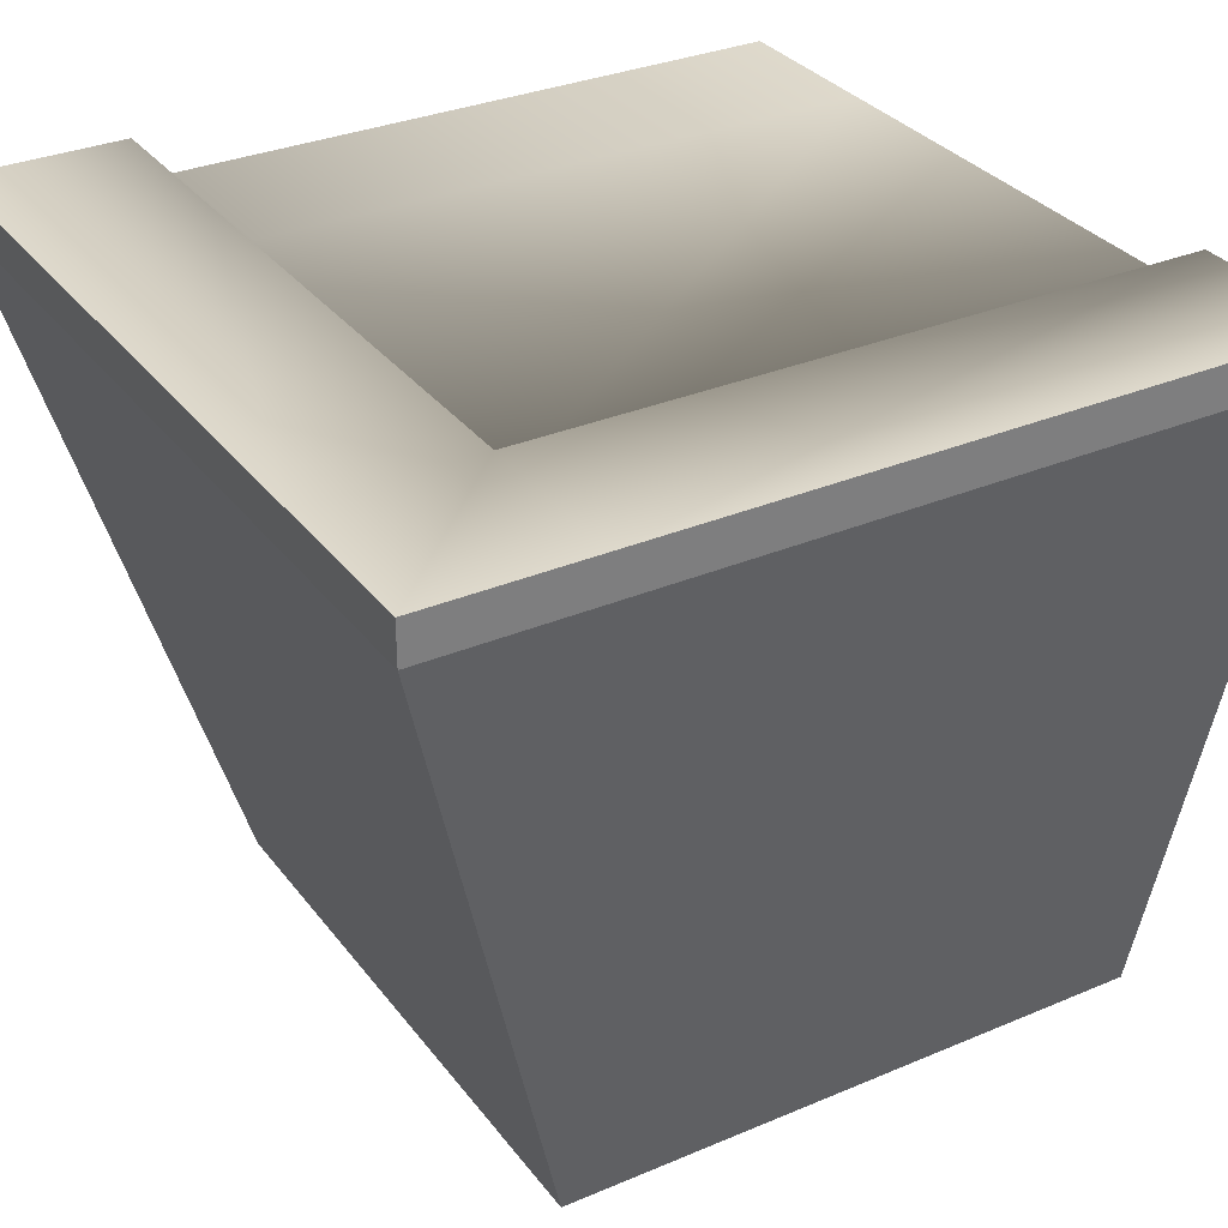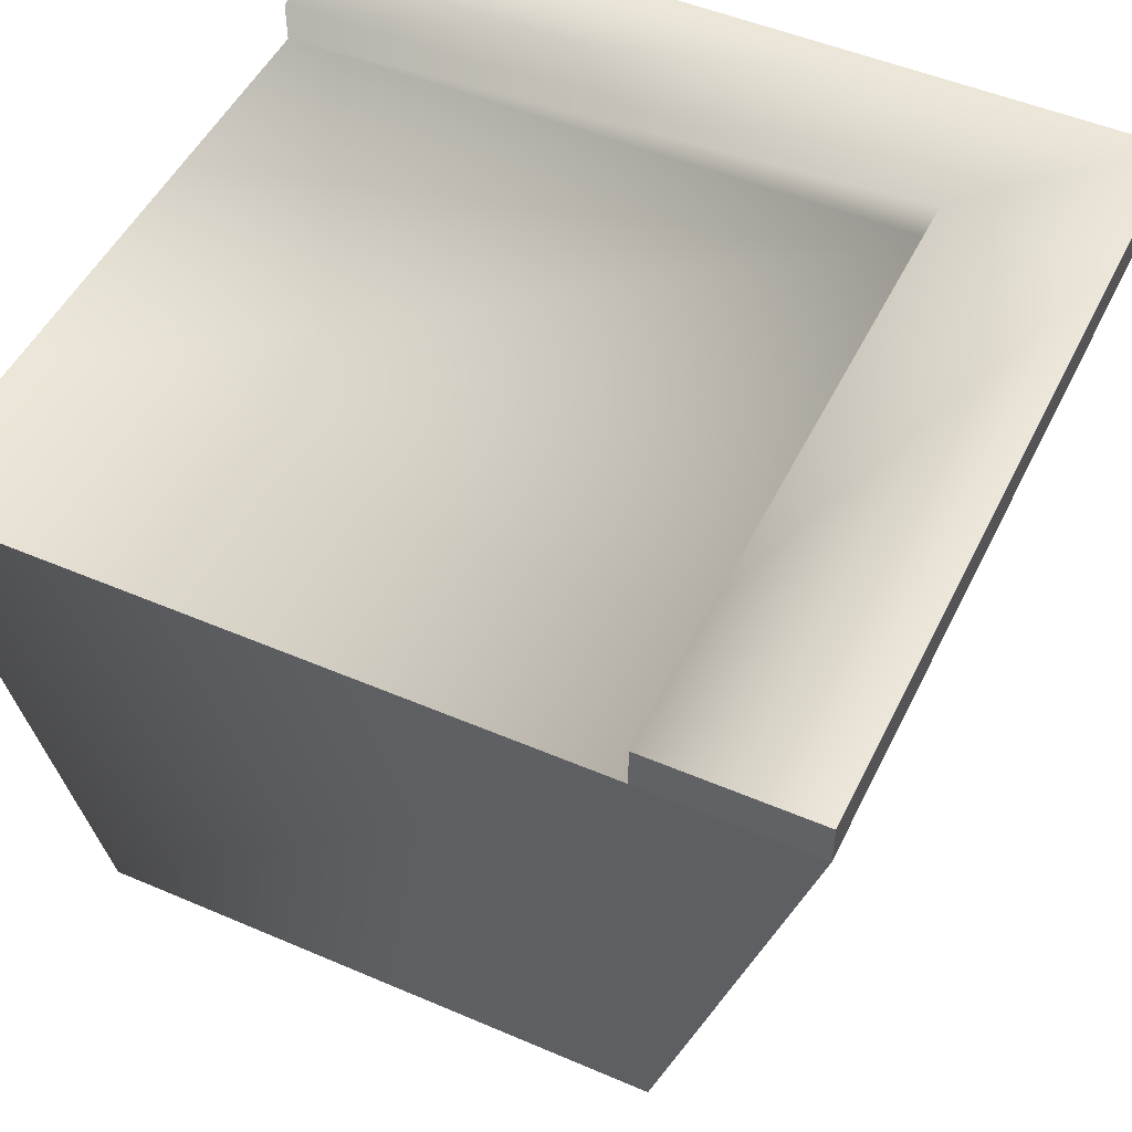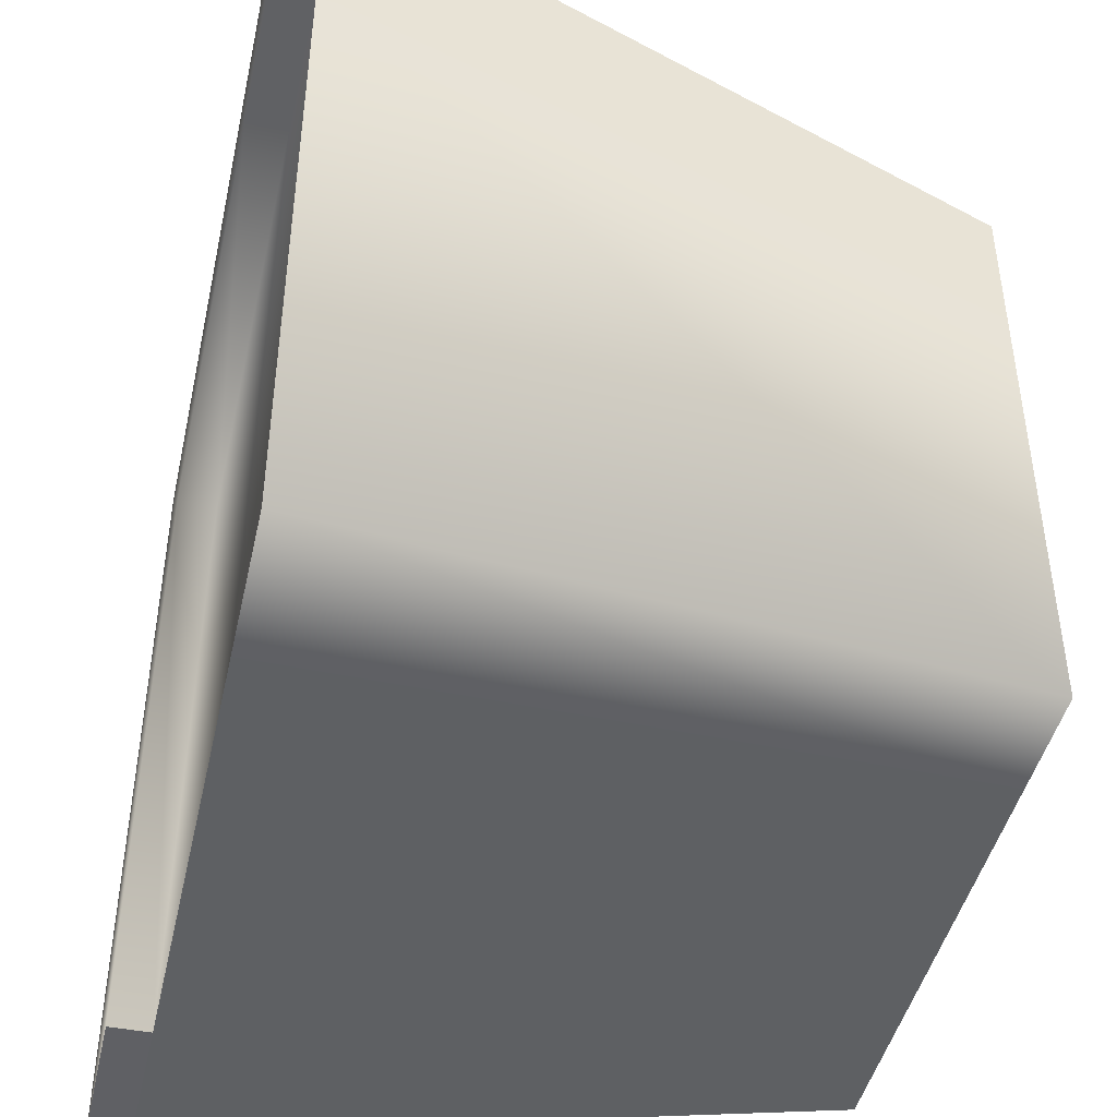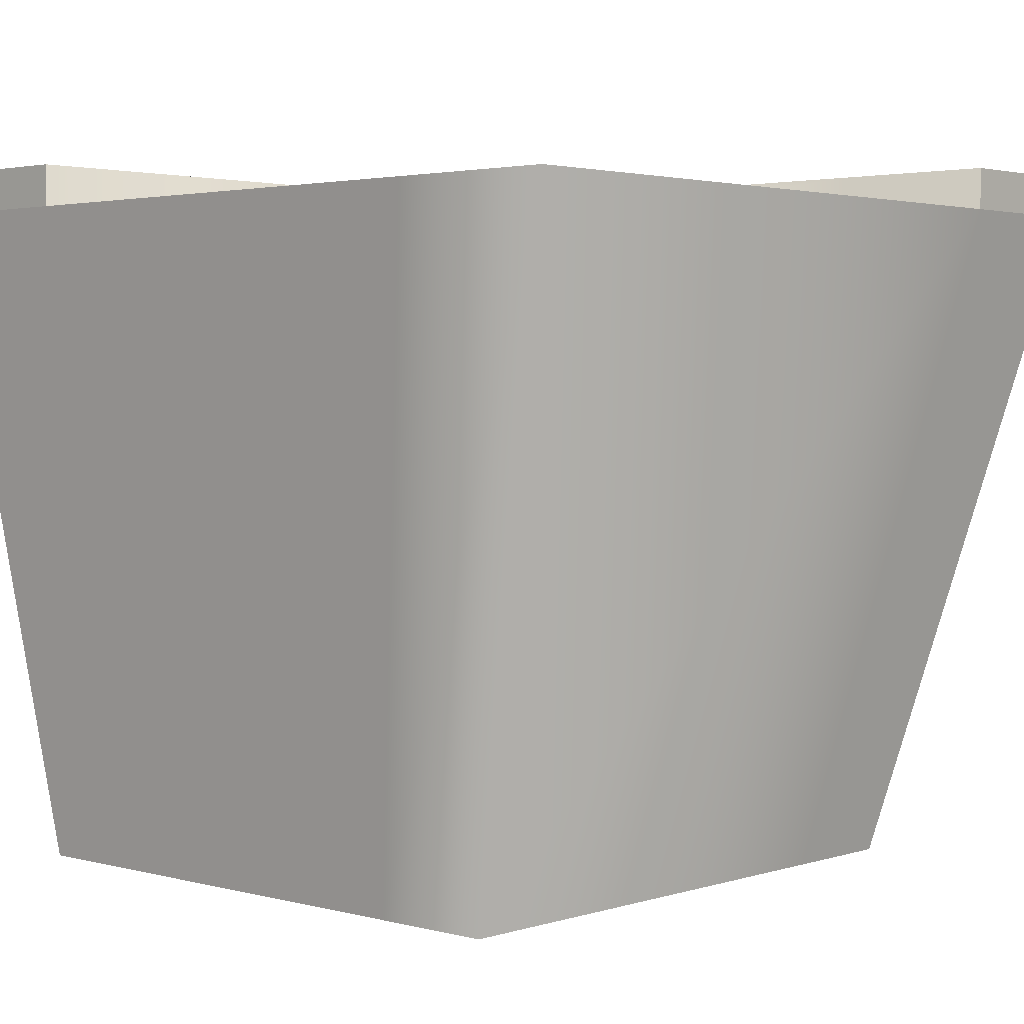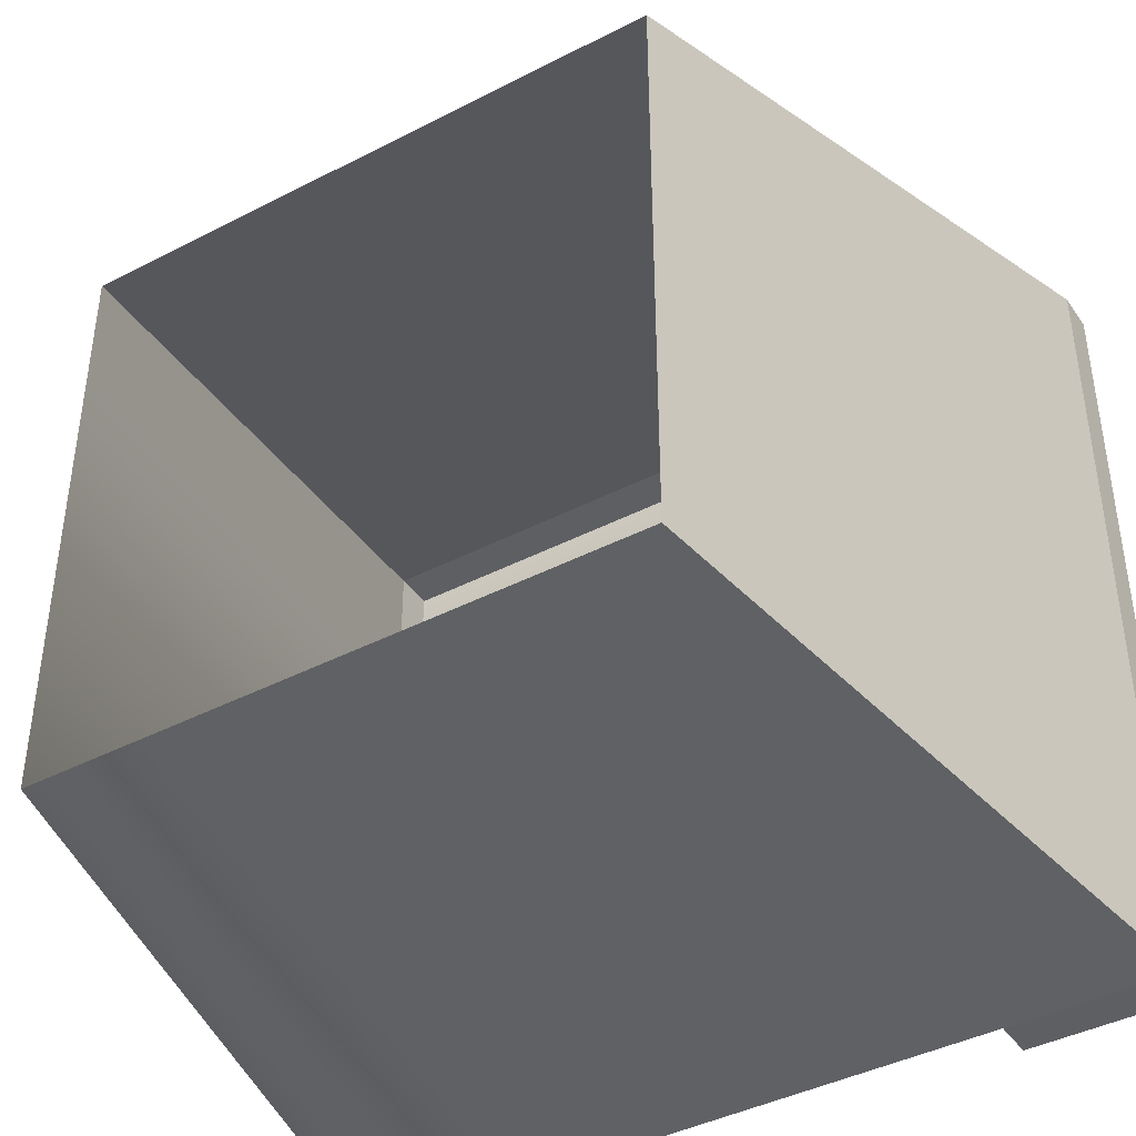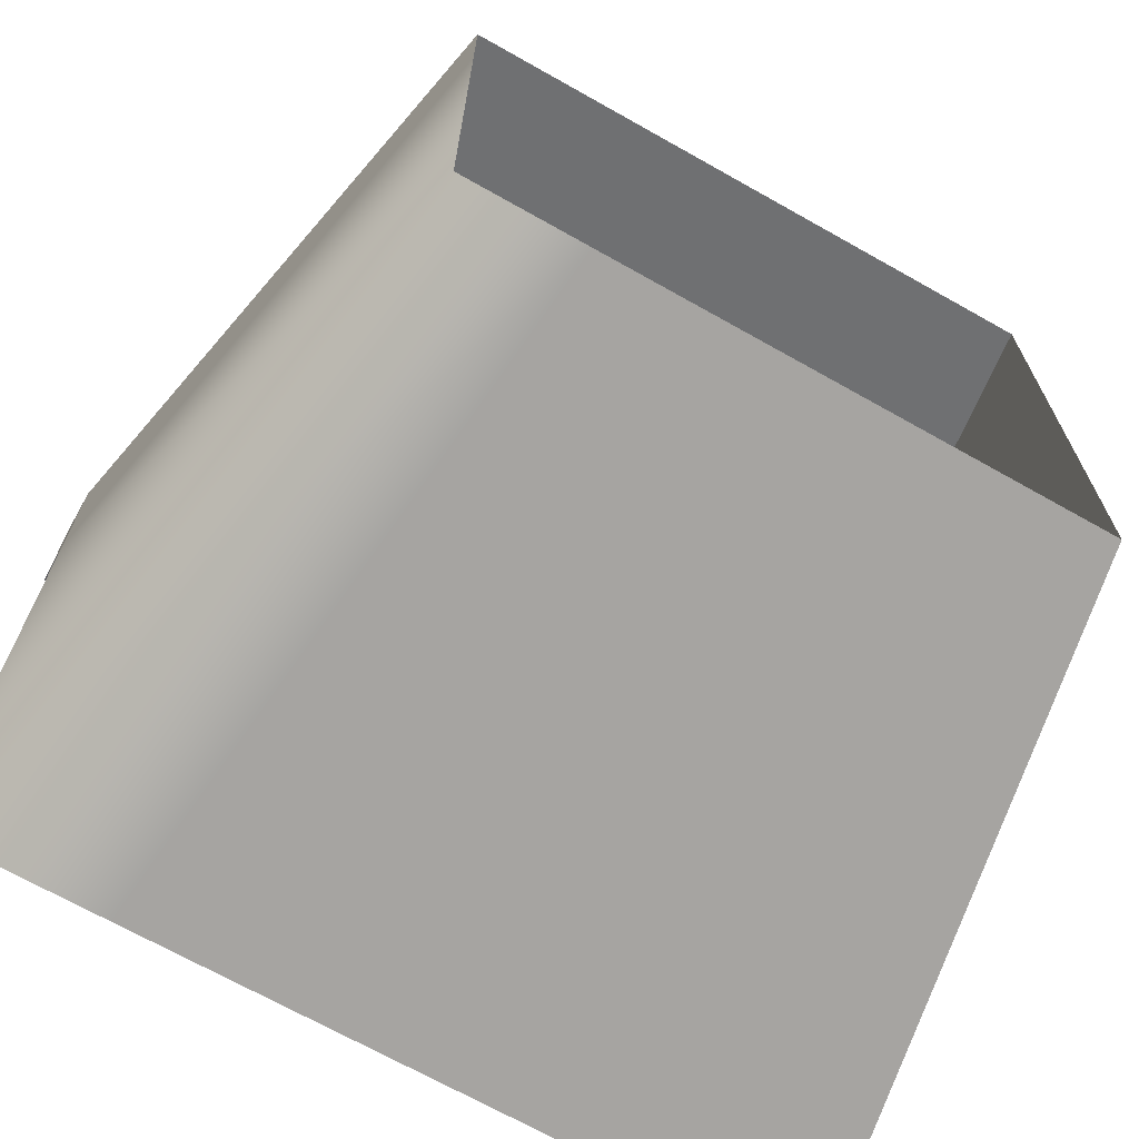
<metadata>
{"format":"obj","ext":"obj","renderer":"f3d","projection":"perspective","resolution":1024,"background":"white","views":[{"elev":32.0,"azim":59.2,"up":"+Y"},{"elev":49.6,"azim":-64.6,"up":"+Y"},{"elev":-44.6,"azim":-102.6,"up":"+Z"},{"elev":2.6,"azim":-137.4,"up":"+Y"},{"elev":-42.0,"azim":31.8,"up":"+Z"},{"elev":-69.7,"azim":-29.4,"up":"+Z"}]}
</metadata>
<code>
o Cube_Cube.002
v -5 1e-06 3
v -5 0 5
v -5 0.5 5
v -5 0.5 3
v 5 -1e-06 3
v 5 -0 -5
v 5 0.5 -5
v 5 0.5 3
v 3 -1e-06 5
v 5 -2e-06 5
v 5 0.5 5
v 3 0.5 5
v -3 -1e-06 5
v -3 0.5 5
v 3 1e-06 -5
v 3 0.5 -5
v 3 -0 3
v 3 0.5 3
v -3 1e-06 -5
v -3 -0 3
v -5 2e-06 -5
v -3 0.5 3
v -3.594 -8 1.325
v -3.594 -8 2.763
v 3.594 -8 1.325
v 3.594 -8 -4.426
v 2.157 -8 2.763
v 3.594 -8 2.763
v -2.157 -8 2.763
v 2.157 -8 -4.426
v -2.157 -8 -4.426
v -3.594 -8 -4.426
f 1 2 3 4
f 5 6 7 8
f 9 10 11 12
f 2 13 14 3
f 13 9 12 14
f 6 15 16 7
f 10 5 8 11
f 5 10 28 25
f 9 13 29 27
f 15 6 26 30
f 6 5 25 26
f 13 2 24 29
f 2 1 23 24
f 10 9 27 28
f 15 17 18 16
f 19 20 17 15
f 21 1 20 19
f 18 12 11 8
f 4 3 14 22
f 22 14 12 18
f 16 18 8 7
f 20 1 4 22
f 17 20 22 18
f 1 21 32 23
f 21 19 31 32
f 19 15 30 31

</code>
